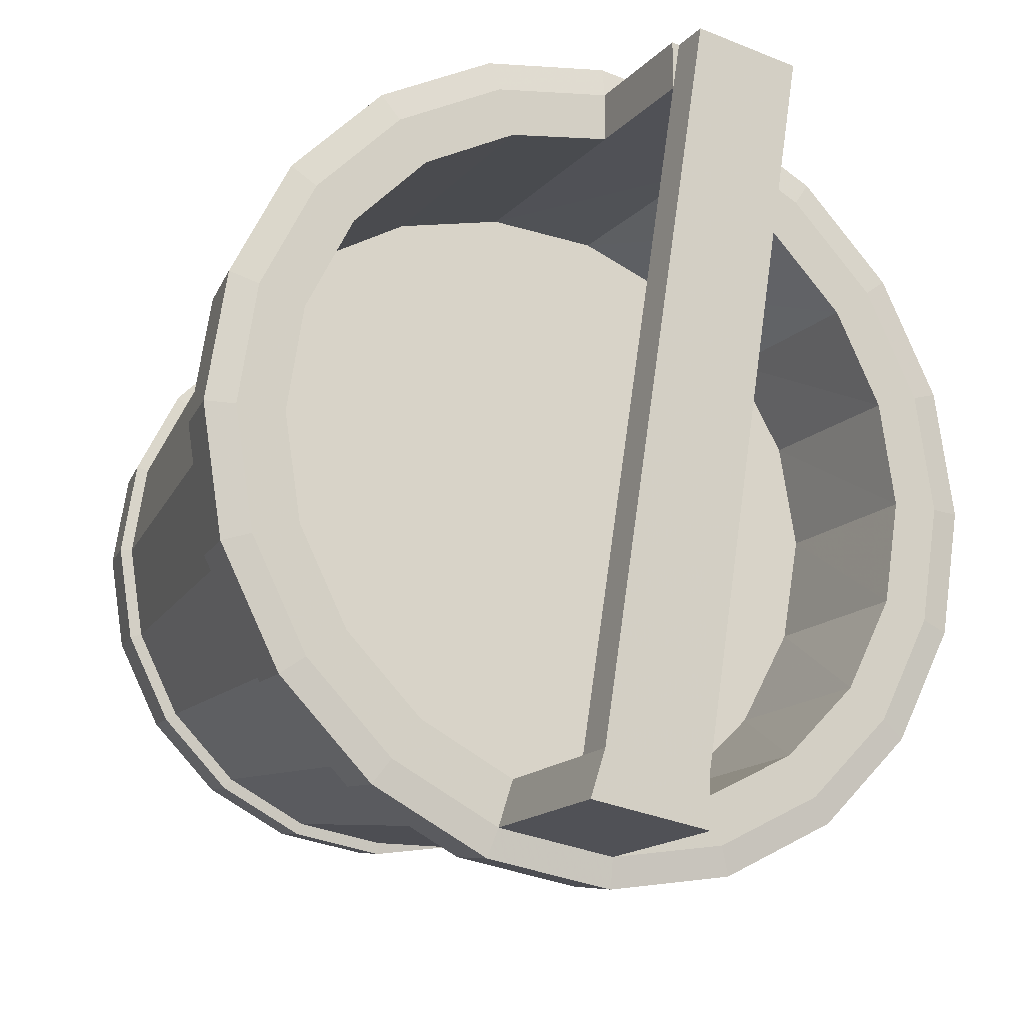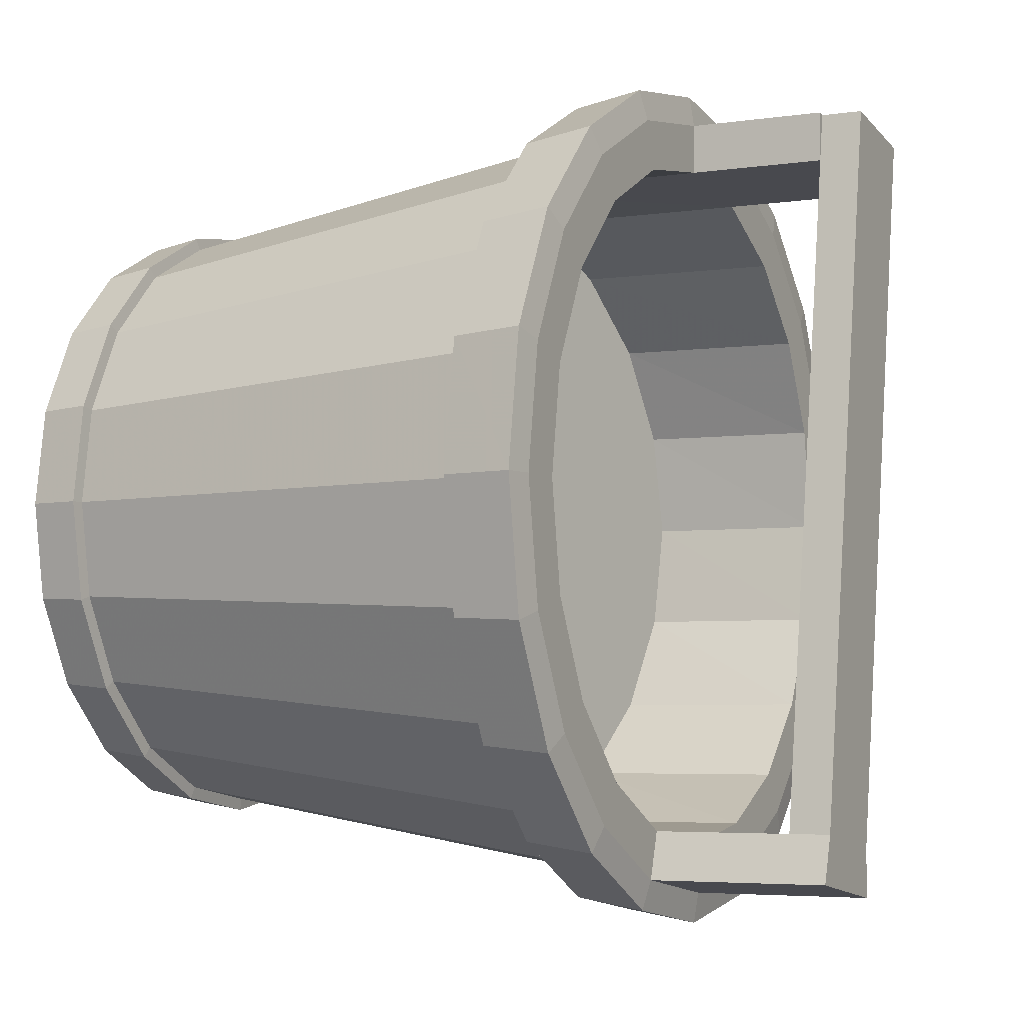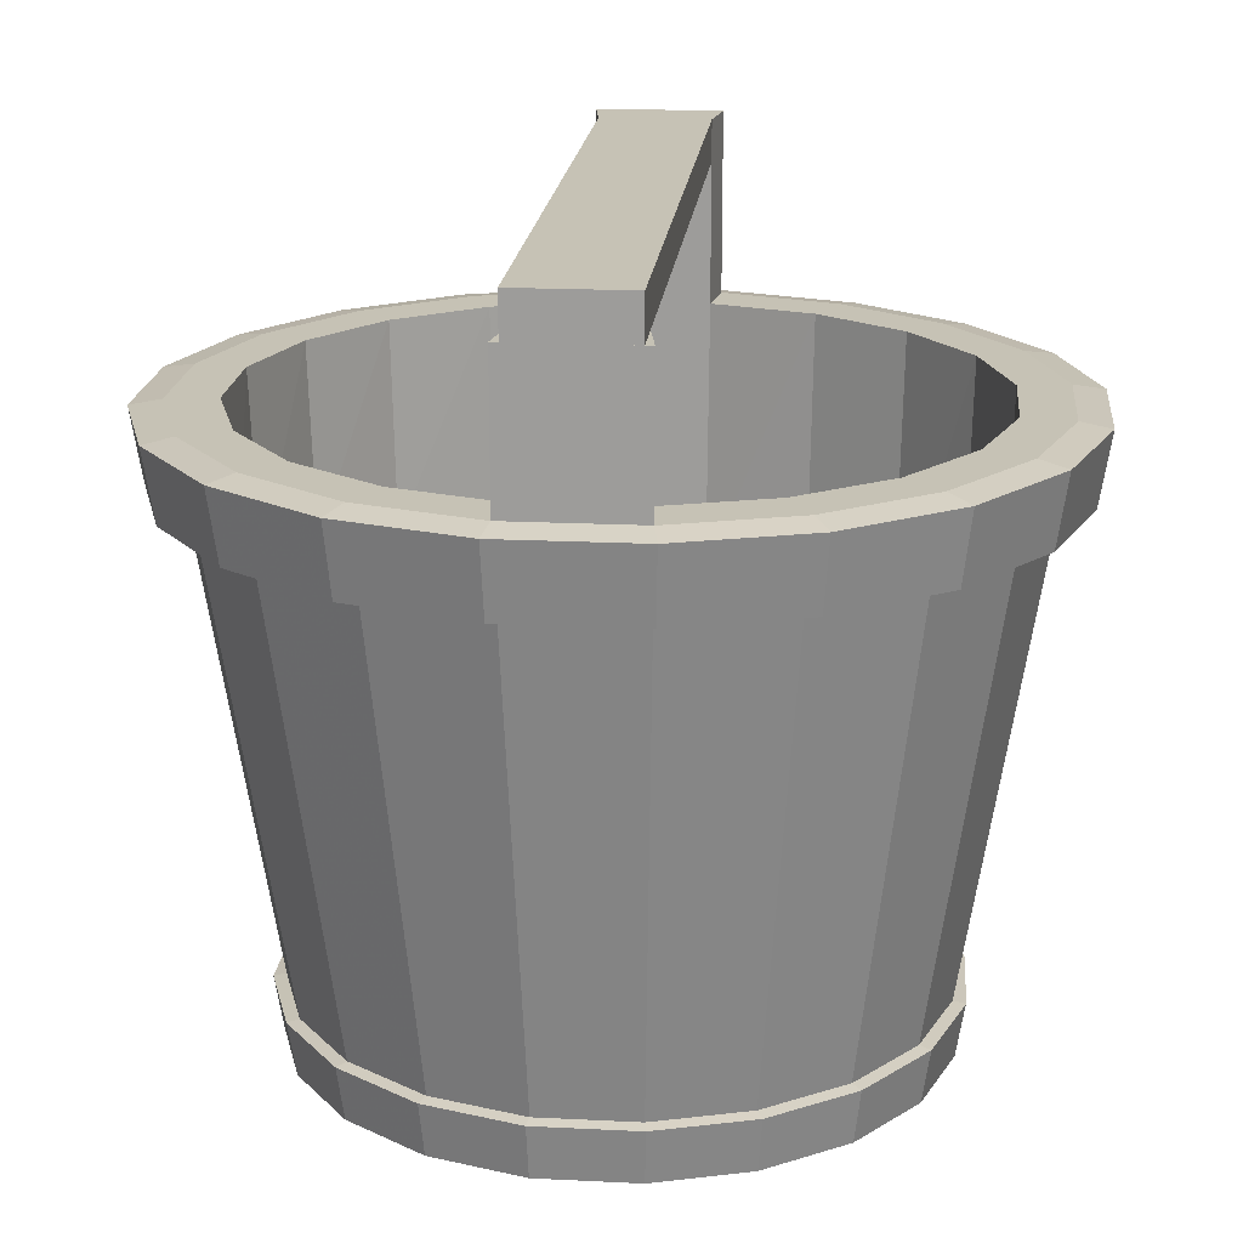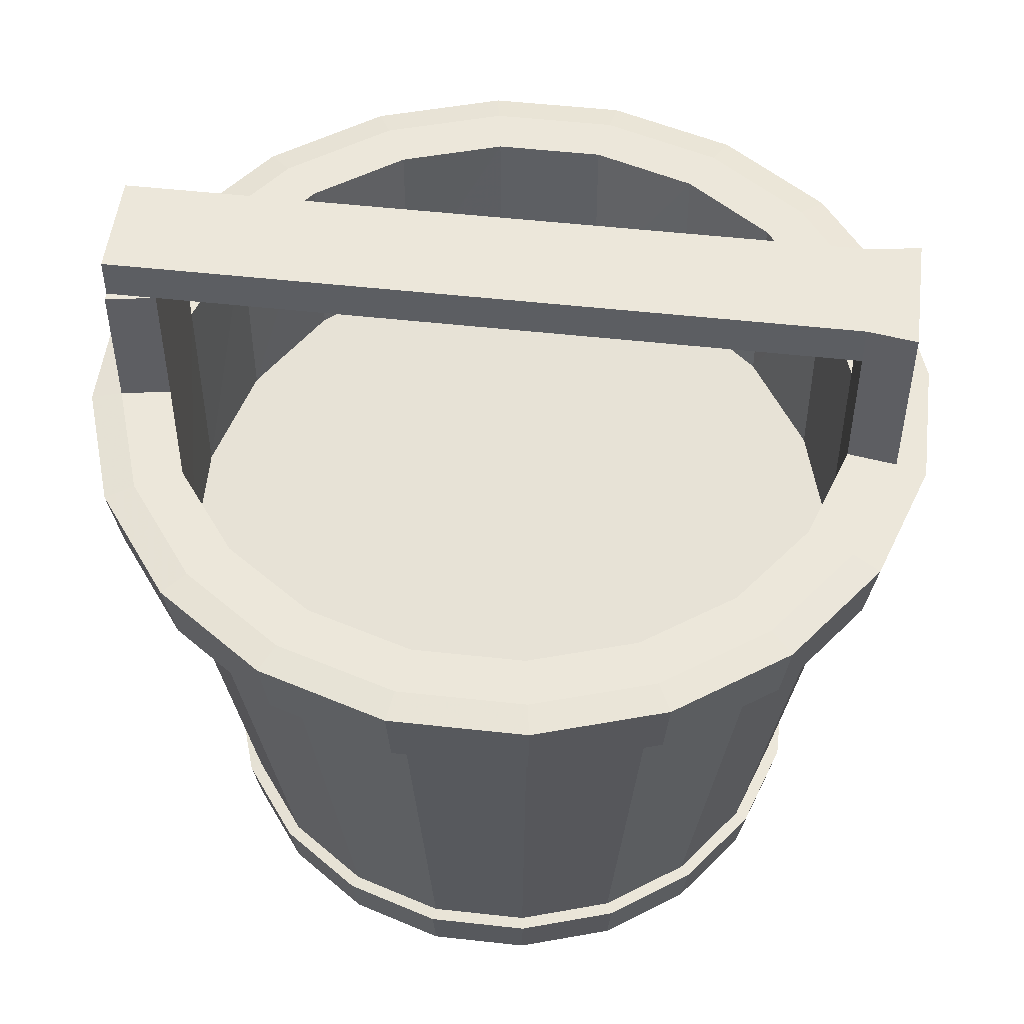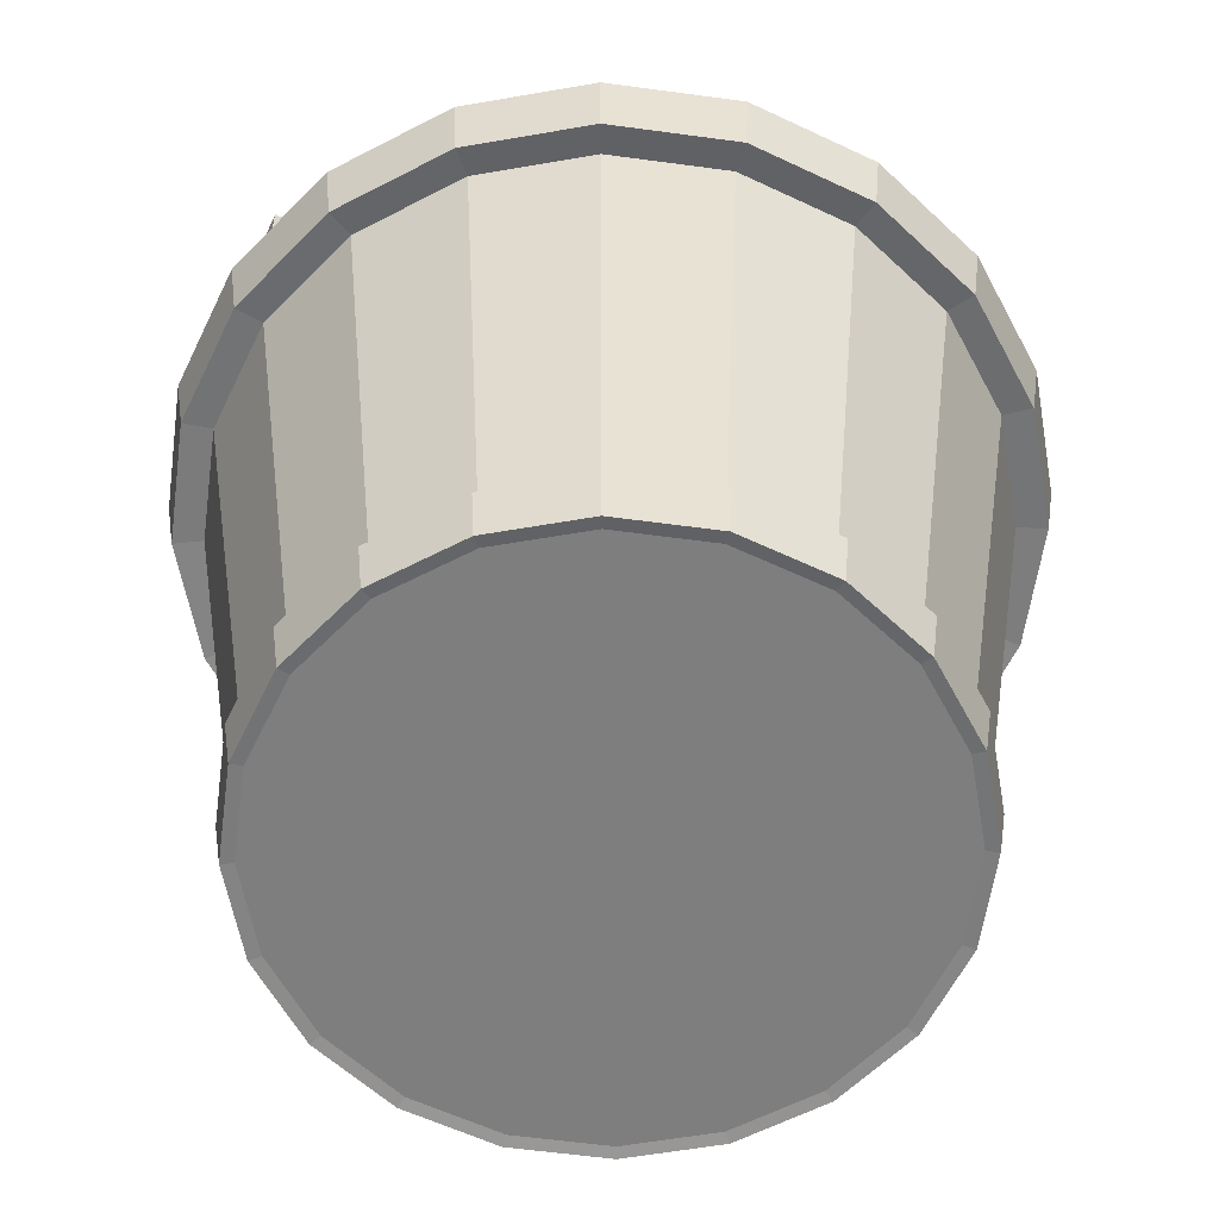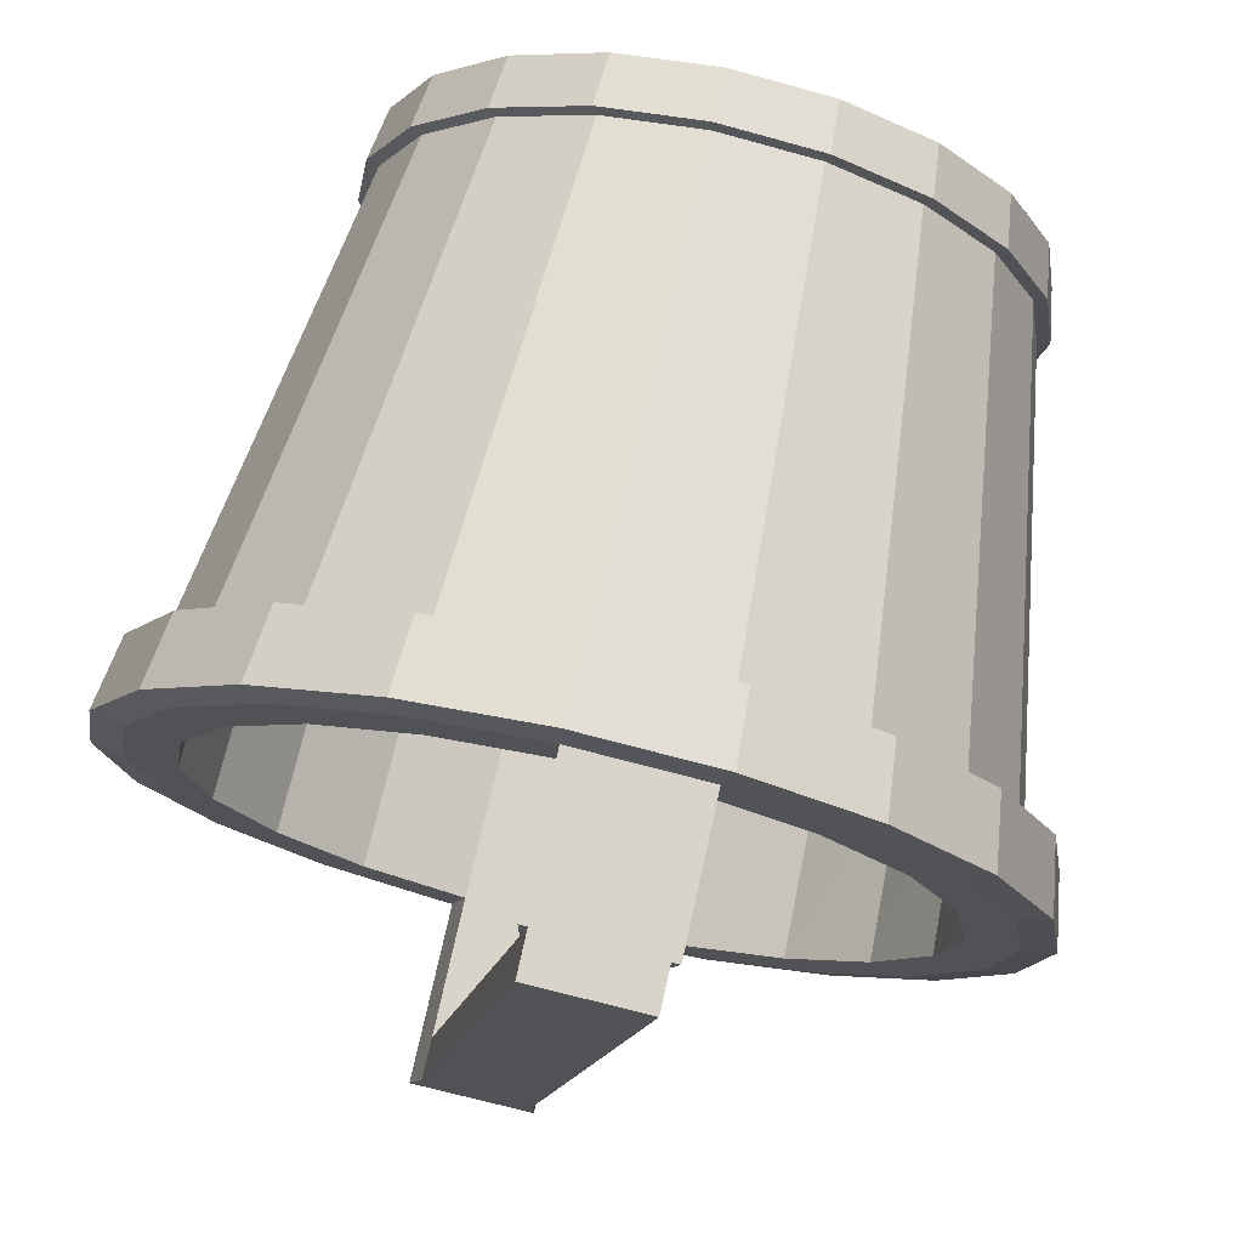
<metadata>
{"format":"obj","ext":"obj","renderer":"f3d","projection":"perspective","resolution":1024,"background":"white","views":[{"elev":-15.9,"azim":152.9,"up":"+Z"},{"elev":-4.5,"azim":116.2,"up":"+Z"},{"elev":18.9,"azim":-3.6,"up":"+Y"},{"elev":51.4,"azim":87.9,"up":"+Y"},{"elev":-59.4,"azim":55.1,"up":"+Y"},{"elev":74.2,"azim":-167.5,"up":"+Z"}]}
</metadata>
<code>
v 0.9511 -1 -0.309
v 0.809 -1 -0.5878
v 0.5878 -1 -0.809
v 0.309 -1 -0.9511
v 0 -1 -1
v -0.309 -1 -0.9511
v -0.5878 -1 -0.809
v -0.809 -1 -0.5878
v -0.9511 -1 -0.309
v -1 -1 0
v -0.9511 -1 0.309
v -0.809 -1 0.5878
v -0.5878 -1 0.809
v -0.309 -1 0.9511
v -0 -1 1
v 0.309 -1 0.9511
v 0.5878 -1 0.809
v 0.809 -1 0.5878
v 0.9511 -1 0.309
v 1 -1 0
v 1.256 1 -0.4079
v 1.068 1 -0.776
v 0.776 1 -1.068
v 0.4079 1 -1.256
v 0 1 -1.32
v -0.4079 1 -1.256
v -0.776 1 -1.068
v -1.068 1 -0.776
v -1.256 1 -0.4079
v -1.32 1 0
v -1.256 1 0.4079
v -1.068 1 0.776
v -0.776 1 1.068
v -0.4079 1 1.256
v -0 1 1.32
v 0.4079 1 1.256
v 0.776 1 1.068
v 1.068 1 0.776
v 1.256 1 0.4079
v 1.32 1 0
v 0 -1 0
v -0.7538 0.7646 1.038
v -1.038 0.7646 0.7538
v -1.22 0.7646 0.3963
v -1.282 0.7646 0
v -1.22 0.7646 -0.3963
v -1.038 0.7646 -0.7538
v -0.7538 0.7646 -1.038
v -0.3963 0.7646 -1.22
v 0 0.7646 -1.282
v 0.3963 0.7646 -1.22
v 0.7538 0.7646 -1.038
v 1.038 0.7646 -0.7538
v 1.22 0.7646 -0.3963
v 1.282 0.7646 0
v 1.22 0.7646 0.3963
v 1.038 0.7646 0.7538
v 0.7538 0.7646 1.038
v 0.3963 0.7646 1.22
v -0 0.7646 1.282
v -0.3963 0.7646 1.22
v 0.9782 -0.822 0.3178
v 0.8321 -0.822 0.6045
v 0.6045 -0.822 0.8321
v 0.3178 -0.822 0.9782
v -0 -0.822 1.028
v -0.3178 -0.822 0.9782
v -0.6045 -0.822 0.8321
v -0.8321 -0.822 0.6045
v -0.9782 -0.822 0.3178
v -1.028 -0.822 0
v -0.9782 -0.822 -0.3178
v -0.8321 -0.822 -0.6045
v -0.6045 -0.822 -0.8321
v -0.3178 -0.822 -0.9782
v 0 -0.822 -1.028
v 0.3178 -0.822 -0.9782
v 0.6045 -0.822 -0.8321
v 0.8321 -0.822 -0.6045
v 0.9782 -0.822 -0.3178
v 1.028 -0.822 0
v 1.099 1 -0.3571
v 0.9349 1 -0.6792
v 0.6792 1 -0.9349
v 0.3571 1 -1.099
v 0 1 -1.156
v -0.3571 1 -1.099
v -0.6792 1 -0.9349
v -0.9349 1 -0.6792
v -1.099 1 -0.3571
v -1.156 1 0
v -1.099 1 0.3571
v -0.9349 1 0.6792
v -0.6792 1 0.9349
v -0.3571 1 1.099
v -0 1 1.156
v 0.3571 1 1.099
v 0.6792 1 0.9349
v 0.9349 1 0.6792
v 1.099 1 0.3571
v 1.156 1 0
v 1.076 -0.05967 -0.3571
v 0.9155 -0.02646 -0.6792
v -0 0.1627 0
v 0.6652 0.02527 -0.9349
v 0.3497 0.09045 -1.099
v 0 0.1627 -1.156
v -0.3497 0.235 -1.099
v -0.6652 0.3002 -0.9349
v -0.9155 0.3519 -0.6792
v -1.076 0.3851 -0.3571
v -1.132 0.3965 0
v -1.076 0.3851 0.3571
v -0.9155 0.3519 0.6792
v -0.6652 0.3002 0.9349
v -0.3497 0.235 1.099
v -0 0.1627 1.156
v 0.3497 0.09045 1.099
v 0.6652 0.02527 0.9349
v 0.9155 -0.02646 0.6792
v 1.076 -0.05967 0.3571
v 1.132 -0.07112 0
v 0.4079 1.46 -1.256
v 0 1.46 -1.32
v 0 1.46 -1.156
v 0.3571 1.46 -1.099
v -0.4079 1.46 1.256
v -0 1.46 1.32
v -0 1.46 1.156
v -0.3571 1.46 1.099
v 0.4079 1.598 -1.256
v -0 1.598 -1.32
v -0 1.598 -1.156
v 0.3571 1.598 -1.099
v -0.02542 1.46 1.316
v -0.3825 1.46 1.26
v -0.02542 1.598 1.316
v -0.3825 1.598 1.26
v -0.8135 0.7483 1.12
v -1.12 0.7483 0.8135
v -0.8357 0.9837 1.15
v -1.15 0.9837 0.8357
v -1.316 0.7483 0.4277
v -1.352 0.9837 0.4394
v -1.384 0.7483 0
v -1.422 0.9837 0
v -1.316 0.7483 -0.4277
v -1.352 0.9837 -0.4394
v -1.12 0.7483 -0.8135
v -1.15 0.9837 -0.8357
v -0.8135 0.7483 -1.12
v -0.8357 0.9837 -1.15
v -0.4277 0.7483 -1.316
v -0.4394 0.9837 -1.352
v 0 0.7483 -1.384
v 0 0.9837 -1.422
v 0.4277 0.7483 -1.316
v 0.4394 0.9837 -1.352
v 0.8135 0.7483 -1.12
v 0.8357 0.9837 -1.15
v 1.12 0.7483 -0.8135
v 1.15 0.9837 -0.8357
v 1.316 0.7483 -0.4277
v 1.352 0.9837 -0.4394
v 1.384 0.7483 0
v 1.422 0.9837 0
v 1.316 0.7483 0.4277
v 1.352 0.9837 0.4394
v 1.12 0.7483 0.8135
v 1.15 0.9837 0.8357
v 0.8135 0.7483 1.12
v 0.8357 0.9837 1.15
v 0.4277 0.7483 1.316
v 0.4394 0.9837 1.352
v -0 0.7483 1.384
v 0 0.9837 1.422
v -0.4277 0.7483 1.316
v -0.4394 0.9837 1.352
v 0.99 -1.007 -0.3217
v 0.8422 -1.007 -0.6119
v 0.8652 -0.8285 -0.6286
v 1.017 -0.8285 -0.3305
v 0.6119 -1.007 -0.8422
v 0.6286 -0.8285 -0.8652
v 0.3217 -1.007 -0.99
v 0.3305 -0.8285 -1.017
v -0 -1.007 -1.041
v -0 -0.8285 -1.069
v -0.3217 -1.007 -0.99
v -0.3305 -0.8285 -1.017
v -0.6119 -1.007 -0.8422
v -0.6286 -0.8285 -0.8652
v -0.8422 -1.007 -0.6119
v -0.8652 -0.8285 -0.6286
v -0.99 -1.007 -0.3217
v -1.017 -0.8285 -0.3305
v -1.041 -1.007 0
v -1.069 -0.8285 0
v -0.99 -1.007 0.3217
v -1.017 -0.8285 0.3305
v -0.8422 -1.007 0.6119
v -0.8652 -0.8285 0.6286
v -0.6119 -1.007 0.8422
v -0.6286 -0.8285 0.8652
v -0.3217 -1.007 0.99
v -0.3305 -0.8285 1.017
v -0 -1.007 1.041
v -0 -0.8285 1.069
v 0.3217 -1.007 0.99
v 0.3305 -0.8285 1.017
v 0.6119 -1.007 0.8422
v 0.6286 -0.8285 0.8652
v 0.8422 -1.007 0.6119
v 0.8652 -0.8285 0.6286
v 0.99 -1.007 0.3217
v 1.017 -0.8285 0.3305
v 1.041 -1.007 0
v 1.069 -0.8285 0
f 179 180 181 182
f 180 183 184 181
f 183 185 186 184
f 185 187 188 186
f 187 189 190 188
f 189 191 192 190
f 191 193 194 192
f 193 195 196 194
f 195 197 198 196
f 197 199 200 198
f 199 201 202 200
f 201 203 204 202
f 203 205 206 204
f 205 207 208 206
f 207 209 210 208
f 209 211 212 210
f 211 213 214 212
f 213 215 216 214
f 215 217 218 216
f 217 179 182 218
f 2 1 41
f 3 2 41
f 4 3 41
f 5 4 41
f 6 5 41
f 7 6 41
f 8 7 41
f 9 8 41
f 10 9 41
f 11 10 41
f 12 11 41
f 13 12 41
f 14 13 41
f 15 14 41
f 16 15 41
f 17 16 41
f 18 17 41
f 19 18 41
f 20 19 41
f 1 20 41
f 102 103 104
f 103 105 104
f 105 106 104
f 106 107 104
f 107 108 104
f 108 109 104
f 109 110 104
f 110 111 104
f 111 112 104
f 112 113 104
f 113 114 104
f 114 115 104
f 115 116 104
f 116 117 104
f 117 118 104
f 118 119 104
f 119 120 104
f 120 121 104
f 121 122 104
f 122 102 104
f 140 139 141 142
f 143 140 142 144
f 145 143 144 146
f 147 145 146 148
f 149 147 148 150
f 151 149 150 152
f 153 151 152 154
f 155 153 154 156
f 157 155 156 158
f 159 157 158 160
f 161 159 160 162
f 163 161 162 164
f 165 163 164 166
f 167 165 166 168
f 169 167 168 170
f 171 169 170 172
f 173 171 172 174
f 175 173 174 176
f 177 175 176 178
f 139 177 178 141
f 63 62 56 57
f 64 63 57 58
f 65 64 58 59
f 66 65 59 60
f 67 66 60 61
f 68 67 61 42
f 69 68 42 43
f 70 69 43 44
f 71 70 44 45
f 72 71 45 46
f 73 72 46 47
f 74 73 47 48
f 75 74 48 49
f 76 75 49 50
f 77 76 50 51
f 78 77 51 52
f 79 78 52 53
f 80 79 53 54
f 81 80 54 55
f 62 81 55 56
f 21 22 83 82
f 22 23 84 83
f 23 24 85 84
f 131 132 133 134
f 25 26 87 86
f 26 27 88 87
f 27 28 89 88
f 28 29 90 89
f 29 30 91 90
f 30 31 92 91
f 31 32 93 92
f 32 33 94 93
f 33 34 95 94
f 127 128 129 130
f 35 36 97 96
f 36 37 98 97
f 37 38 99 98
f 38 39 100 99
f 39 40 101 100
f 40 21 82 101
f 82 83 103 102
f 83 84 105 103
f 84 85 106 105
f 85 86 107 106
f 86 87 108 107
f 87 88 109 108
f 88 89 110 109
f 89 90 111 110
f 90 91 112 111
f 91 92 113 112
f 92 93 114 113
f 93 94 115 114
f 94 95 116 115
f 95 96 117 116
f 96 97 118 117
f 97 98 119 118
f 98 99 120 119
f 99 100 121 120
f 100 101 122 121
f 101 82 102 122
f 24 25 124 123
f 25 86 125 124
f 86 85 126 125
f 85 24 123 126
f 34 35 128 127
f 35 96 129 128
f 96 95 130 129
f 95 34 127 130
f 123 124 132 131
f 124 125 133 132
f 136 135 137 138
f 126 123 131 134
f 125 126 135 136
f 126 134 137 135
f 134 133 138 137
f 133 125 136 138
f 43 42 139 140
f 33 32 142 141
f 44 43 140 143
f 32 31 144 142
f 45 44 143 145
f 31 30 146 144
f 46 45 145 147
f 30 29 148 146
f 47 46 147 149
f 29 28 150 148
f 48 47 149 151
f 28 27 152 150
f 49 48 151 153
f 27 26 154 152
f 50 49 153 155
f 26 25 156 154
f 51 50 155 157
f 25 24 158 156
f 52 51 157 159
f 24 23 160 158
f 53 52 159 161
f 23 22 162 160
f 54 53 161 163
f 22 21 164 162
f 55 54 163 165
f 21 40 166 164
f 56 55 165 167
f 40 39 168 166
f 57 56 167 169
f 39 38 170 168
f 58 57 169 171
f 38 37 172 170
f 59 58 171 173
f 37 36 174 172
f 60 59 173 175
f 36 35 176 174
f 61 60 175 177
f 35 34 178 176
f 42 61 177 139
f 34 33 141 178
f 1 2 180 179
f 79 80 182 181
f 2 3 183 180
f 78 79 181 184
f 3 4 185 183
f 77 78 184 186
f 4 5 187 185
f 76 77 186 188
f 5 6 189 187
f 75 76 188 190
f 6 7 191 189
f 74 75 190 192
f 7 8 193 191
f 73 74 192 194
f 8 9 195 193
f 72 73 194 196
f 9 10 197 195
f 71 72 196 198
f 10 11 199 197
f 70 71 198 200
f 11 12 201 199
f 69 70 200 202
f 12 13 203 201
f 68 69 202 204
f 13 14 205 203
f 67 68 204 206
f 14 15 207 205
f 66 67 206 208
f 15 16 209 207
f 65 66 208 210
f 16 17 211 209
f 64 65 210 212
f 17 18 213 211
f 63 64 212 214
f 18 19 215 213
f 62 63 214 216
f 19 20 217 215
f 81 62 216 218
f 20 1 179 217
f 80 81 218 182

</code>
